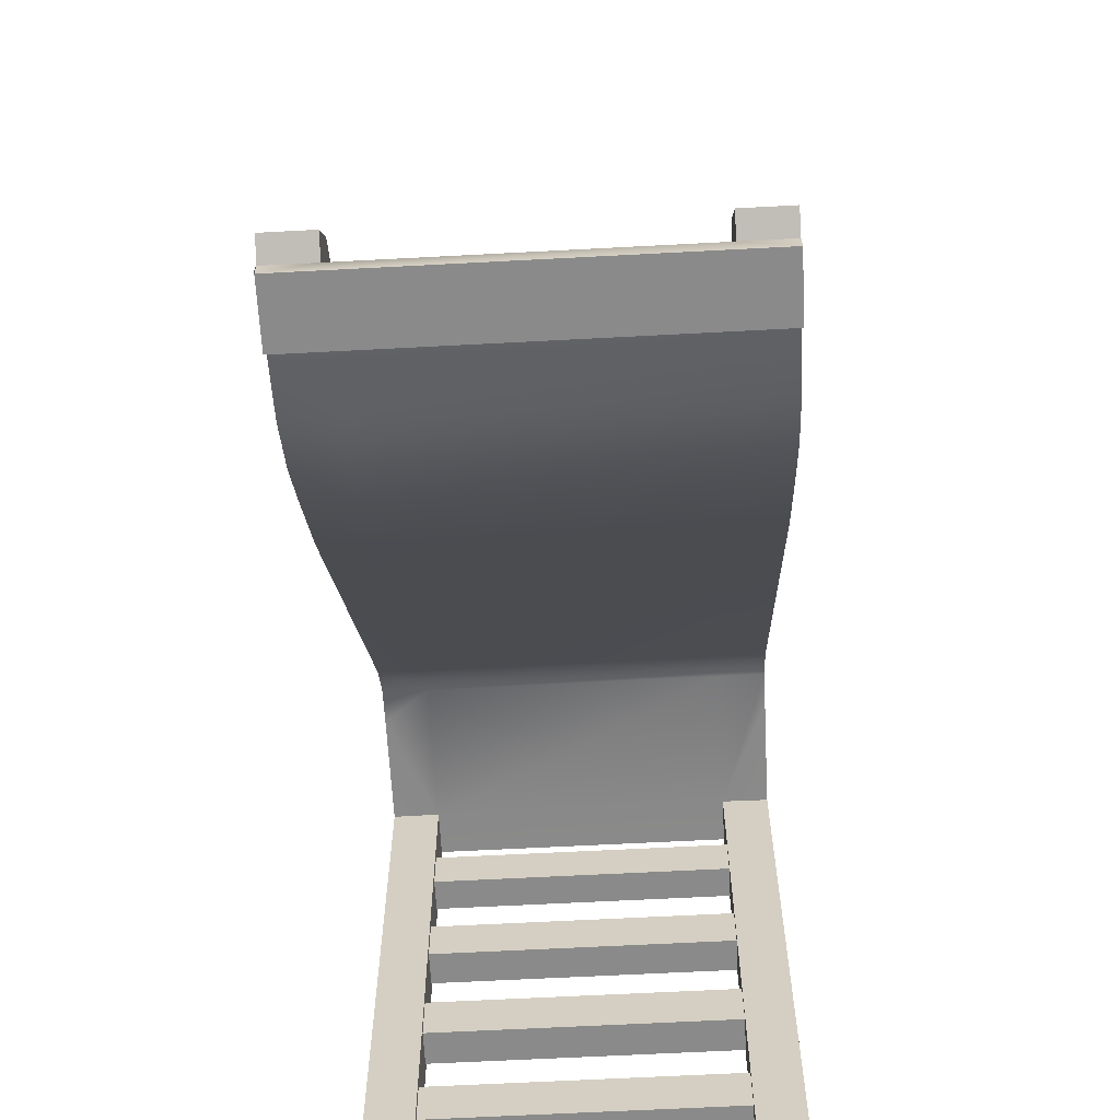
<metadata>
{"format":"obj","ext":"obj","renderer":"f3d","projection":"perspective","resolution":1024,"background":"white","views":[{"elev":-63.5,"azim":5.5,"up":"+Y"}]}
</metadata>
<code>
o pCube1_blinn2_0
v -25.81 14.94 -45.98
v -26.09 14.94 -52.51
v -25.81 27.21 -45.98
v -26.09 44.92 -52.51
v -26.05 28.38 -51.64
v -26.05 34.89 -51.64
v -25.85 28.38 -46.85
v -25.81 80.35 -45.98
v -25.85 34.89 -46.85
v -26.09 98.07 -52.51
v -26.05 87.89 -51.53
v -26.09 62.64 -52.51
v -26.05 81.67 -51.53
v -25.81 98.07 -45.98
v -25.85 87.89 -46.96
v -25.85 81.67 -46.96
v -25.84 46.02 -46.79
v -25.84 52.68 -46.79
v -26.05 46.02 -51.7
v -26.05 52.68 -51.7
v -25.85 63.8 -46.84
v -25.85 70.32 -46.84
v -26.05 63.8 -51.65
v -26.05 70.32 -51.65
v -25.13 106.2 -30
v -25.29 106.2 -34.28
v -25.13 106.2 -30.51
v 15.9 98.07 -47.75
v 15.86 87.89 -48.73
v 15.9 80.35 -47.75
v 15.86 81.67 -48.73
v 15.63 98.07 -54.28
v 15.67 87.89 -53.3
v 15.63 62.64 -54.28
v 15.67 81.67 -53.3
v 15.63 14.94 -54.28
v 15.66 28.38 -53.41
v 15.63 44.92 -54.28
v 15.66 34.89 -53.41
v 15.9 14.94 -47.75
v 15.9 27.21 -47.75
v 15.87 28.38 -48.62
v 15.87 34.89 -48.62
v 15.87 46.02 -48.56
v 15.87 52.68 -48.56
v 15.66 46.02 -53.47
v 15.66 52.68 -53.47
v 15.87 63.8 -48.61
v 15.87 70.32 -48.61
v 15.66 63.8 -53.42
v 15.66 70.32 -53.42
v -25.13 106.2 -30
v 16.58 106.2 -31.76
v -25.29 106.2 -34.28
v 16.38 106.2 -36.04
v 22.88 106.2 -36.32
v 22.11 106.2 -54.55
v 21.58 106.2 -50.25
v 21.43 106.2 -54
v 15.63 106.2 -54.28
v 16.35 106.2 -53.79
v 16.51 106.2 -50.03
v -31.8 106.2 -34
v -31.68 106.2 -47.99
v -32.57 106.2 -52.23
v -31.84 106.2 -51.74
v -26.09 106.2 -52.51
v -26.77 106.2 -51.96
v -26.61 106.2 -48.2
v 16.58 106.2 -31.76
v 16.54 106.2 -32.28
v 16.38 106.2 -36.04
v -27.76 17.11 61.17
v -27.39 17.11 69.88
v -27.48 22.06 67.81
v -27.76 25.29 61.17
v -28.15 27.27 51.9
v -28.15 19.09 51.9
v -28.47 31.73 44.41
v -28.47 23.55 44.41
v -28.79 38.76 36.92
v -28.79 30.58 36.92
v -29.2 48.59 27.1
v -29.2 40.41 27.1
v -31.18 102.6 -19.57
v -31.18 94.43 -19.57
v -31.4 106 -24.64
v -31.4 97.87 -24.64
v -31.61 106.2 -29.72
v -31.61 98.07 -29.72
v -26.09 14.94 -52.51
v -25.81 14.94 -45.98
v -32.29 14.94 -45.78
v -32.57 14.94 -52.23
v -26.09 106.2 -52.51
v -26.09 98.07 -52.51
v -32.57 98.07 -52.23
v -32.57 106.2 -52.23
v -31.68 119.8 -47.99
v -26.61 119.8 -48.2
v -26.74 118.8 -51.28
v -31.81 118.8 -51.07
v -31.36 109.1 -23.65
v -24.88 109.1 -23.93
v -25.13 109.5 -29.87
v -31.61 109.5 -29.59
v -31.09 105 -17.4
v -24.61 105 -17.67
v -29.1 50.83 29.51
v -22.62 50.83 29.23
v -28.69 41.12 39.21
v -22.21 41.12 38.93
v -28.39 34.35 46.38
v -21.91 34.35 46.1
v -28.1 30.3 53.08
v -21.62 30.3 52.81
v -27.72 28.38 62.23
v -21.23 28.38 61.96
v -20.9 24.18 69.77
v -27.38 24.18 70.05
v -20.78 18.39 72.64
v -27.26 18.39 72.92
v -21.28 14.8 60.89
v -20.91 14.8 69.6
v -27.39 14.8 69.88
v -27.76 14.8 61.17
v -21.67 19.09 51.62
v -21.28 17.11 60.89
v -27.76 17.11 61.17
v -28.15 19.09 51.9
v -21.99 23.55 44.13
v -28.47 23.55 44.41
v -22.31 30.58 36.64
v -28.79 30.58 36.92
v -22.72 40.41 26.82
v -29.2 40.41 27.1
v -24.7 94.43 -19.84
v -31.18 94.43 -19.57
v -24.92 97.87 -24.91
v -31.4 97.87 -24.64
v -32.57 98.07 -52.23
v -32.57 14.7 -52.23
v -32.29 14.7 -45.78
v -32.29 98.07 -45.78
v -26.05 70.32 -51.65
v -25.85 70.32 -46.84
v 15.87 70.32 -48.61
v 15.66 70.32 -53.42
v -25.85 63.8 -46.84
v 15.87 63.8 -48.61
v -25.85 63.8 -46.84
v -26.05 63.8 -51.65
v 15.66 63.8 -53.42
v 15.87 63.8 -48.61
v -26.05 70.32 -51.65
v 15.66 70.32 -53.42
v -26.05 87.89 -51.53
v -25.85 87.89 -46.96
v 15.86 87.89 -48.73
v 15.67 87.89 -53.3
v -25.85 81.67 -46.96
v 15.86 81.67 -48.73
v -25.85 81.67 -46.96
v -26.05 81.67 -51.53
v 15.67 81.67 -53.3
v 15.86 81.67 -48.73
v -26.05 87.89 -51.53
v 15.67 87.89 -53.3
v -26.05 52.68 -51.7
v -25.84 52.68 -46.79
v 15.87 52.68 -48.56
v 15.66 52.68 -53.47
v -25.84 46.02 -46.79
v 15.87 46.02 -48.56
v -25.84 46.02 -46.79
v -26.05 46.02 -51.7
v 15.66 46.02 -53.47
v 15.87 46.02 -48.56
v -26.05 52.68 -51.7
v 15.66 52.68 -53.47
v -26.05 34.89 -51.64
v -25.85 34.89 -46.85
v 15.87 34.89 -48.62
v 15.66 34.89 -53.41
v -25.85 28.38 -46.85
v 15.87 28.38 -48.62
v -25.85 28.38 -46.85
v -26.05 28.38 -51.64
v 15.66 28.38 -53.41
v 15.87 28.38 -48.62
v -26.05 34.89 -51.64
v 15.66 34.89 -53.41
v -30.96 118.9 -30.75
v -25.87 118.9 -30.96
v -26.01 119.8 -34.25
v -31.1 119.8 -34.03
v -31.61 106.2 -29.72
v -31.64 106.2 -30.24
v -31.68 106.2 -47.99
v -26.61 106.2 -48.2
v -26.61 110.7 -48.2
v -31.68 110.7 -47.99
v -26.61 106.2 -48.2
v -26.77 106.2 -51.96
v -26.77 110.7 -51.96
v -26.61 110.7 -48.2
v -26.77 106.2 -51.96
v -31.84 106.2 -51.74
v -31.84 110.7 -51.74
v -26.77 110.7 -51.96
v -31.84 106.2 -51.74
v -31.68 106.2 -47.99
v -31.68 110.7 -47.99
v -31.84 110.7 -51.74
v -25.13 106.2 -30.51
v -25.29 106.2 -34.28
v -25.29 110.7 -34.28
v -25.13 110.7 -30.51
v -25.29 106.2 -34.28
v -31.8 106.2 -34
v -31.8 110.7 -34
v -25.29 110.7 -34.28
v -31.8 106.2 -34
v -31.64 106.2 -30.24
v -31.64 110.7 -30.24
v -31.8 110.7 -34
v -30.94 115.3 -30.27
v -25.85 115.3 -30.48
v -25.87 118.9 -30.96
v -30.96 118.9 -30.75
v -31.1 115.3 -34.03
v -30.94 115.3 -30.27
v -30.96 118.9 -30.75
v -31.1 119.8 -34.03
v -25.85 115.3 -30.48
v -26.01 115.3 -34.25
v -26.01 119.8 -34.25
v -25.87 118.9 -30.96
v -31.64 110.7 -30.24
v -25.13 110.7 -30.51
v -31.1 115.3 -34.03
v -26.01 115.3 -34.25
v -31.84 115.3 -51.74
v -31.68 115.3 -47.99
v -31.68 119.8 -47.99
v -31.81 118.8 -51.07
v -26.77 115.3 -51.96
v -31.84 115.3 -51.74
v -26.61 115.3 -48.2
v -26.77 115.3 -51.96
v -26.74 118.8 -51.28
v -26.61 119.8 -48.2
v -26.61 115.3 -48.2
v -31.68 115.3 -47.99
v -20.91 17.11 69.6
v -27.39 17.11 69.88
v -27.39 14.8 69.88
v -20.91 14.8 69.6
v -27.38 17.17 70.1
v -27.77 17.17 60.95
v -27.77 14.75 60.95
v -27.38 14.75 70.1
v -24.92 106 -24.91
v -25.13 106.2 -30
v -25.13 109.5 -29.87
v -24.88 109.1 -23.93
v -31.36 109.1 -23.65
v -31.61 109.5 -29.59
v -24.7 102.6 -19.84
v -24.61 105 -17.67
v -31.09 105 -17.4
v -22.72 48.59 26.82
v -22.62 50.83 29.23
v -29.1 50.83 29.51
v -22.31 38.76 36.64
v -22.21 41.12 38.93
v -28.69 41.12 39.21
v -21.99 31.73 44.13
v -21.91 34.35 46.1
v -28.39 34.35 46.38
v -21.67 27.27 51.62
v -21.62 30.3 52.81
v -28.1 30.3 53.08
v -21.28 25.29 60.89
v -21.23 28.38 61.96
v -27.72 28.38 62.23
v -21 22.06 67.53
v -20.9 24.18 69.77
v -27.38 24.18 70.05
v -20.91 17.11 69.6
v -20.78 18.39 72.64
v -27.26 18.39 72.92
v -31.61 109.5 -29.59
v -25.13 109.5 -29.87
v 26.91 17.11 58.85
v 26.91 25.29 58.85
v 27.19 22.06 65.49
v 27.28 17.11 67.56
v 26.52 19.09 49.58
v 26.52 27.27 49.58
v 26.2 23.55 42.09
v 26.2 31.73 42.09
v 25.89 30.58 34.6
v 25.89 38.76 34.6
v 25.47 40.41 24.78
v 25.47 48.59 24.78
v 23.49 94.43 -21.89
v 23.49 102.6 -21.89
v 23.28 97.87 -26.96
v 23.28 106 -26.96
v 23.06 98.07 -32.04
v 23.06 106.2 -32.04
v 15.63 14.94 -54.28
v 22.11 14.94 -54.55
v 22.38 14.94 -48.09
v 15.9 14.94 -47.75
v 15.63 106.2 -54.28
v 22.11 106.2 -54.55
v 22.11 98.07 -54.55
v 15.63 98.07 -54.28
v 21.58 119.8 -50.25
v 21.45 118.8 -53.33
v 16.38 118.8 -53.11
v 16.51 119.8 -50.03
v 23.32 109.1 -25.97
v 23.07 109.5 -31.91
v 16.58 109.5 -31.64
v 16.84 109.1 -25.7
v 23.58 105 -19.72
v 17.1 105 -19.44
v 25.57 50.83 27.19
v 19.09 50.83 27.46
v 25.98 41.12 36.89
v 19.5 41.12 37.16
v 26.29 34.35 44.06
v 19.81 34.35 44.33
v 26.57 30.3 50.76
v 20.09 30.3 51.04
v 26.96 28.38 59.91
v 20.48 28.38 60.19
v 20.81 24.18 68
v 27.29 24.18 67.73
v 20.93 18.39 70.87
v 27.41 18.39 70.6
v 20.43 14.8 59.12
v 26.91 14.8 58.85
v 27.28 14.8 67.56
v 20.8 14.8 67.84
v 20.04 19.09 49.85
v 26.52 19.09 49.58
v 26.91 17.11 58.85
v 20.43 17.11 59.12
v 19.72 23.55 42.37
v 26.2 23.55 42.09
v 19.4 30.58 34.87
v 25.89 30.58 34.6
v 18.99 40.41 25.05
v 25.47 40.41 24.78
v 17.01 94.43 -21.61
v 23.49 94.43 -21.89
v 16.79 97.87 -26.68
v 23.28 97.87 -26.96
v 22.38 98.07 -48.09
v 22.38 14.94 -48.09
v 22.11 14.94 -54.55
v 22.11 98.07 -54.55
v 22.32 118.9 -33.01
v 22.18 119.8 -36.29
v 17.09 119.8 -36.07
v 17.23 118.9 -32.79
v 23.06 106.2 -32.04
v 23.04 106.2 -32.55
v 21.58 106.2 -50.25
v 21.58 110.7 -50.25
v 16.51 110.7 -50.03
v 16.51 106.2 -50.03
v 16.51 106.2 -50.03
v 16.51 110.7 -50.03
v 16.35 110.7 -53.79
v 16.35 106.2 -53.79
v 16.35 106.2 -53.79
v 16.35 110.7 -53.79
v 21.43 110.7 -54
v 21.43 106.2 -54
v 21.43 106.2 -54
v 21.43 110.7 -54
v 21.58 110.7 -50.25
v 21.58 106.2 -50.25
v 16.54 106.2 -32.28
v 16.54 110.7 -32.28
v 16.38 110.7 -36.04
v 16.38 106.2 -36.04
v 16.38 106.2 -36.04
v 16.38 110.7 -36.04
v 22.88 110.7 -36.32
v 22.88 106.2 -36.32
v 22.88 106.2 -36.32
v 22.88 110.7 -36.32
v 23.04 110.7 -32.55
v 23.04 106.2 -32.55
v 22.34 115.3 -32.52
v 22.32 118.9 -33.01
v 17.23 118.9 -32.79
v 17.25 115.3 -32.31
v 22.18 115.3 -36.29
v 22.18 119.8 -36.29
v 22.32 118.9 -33.01
v 22.34 115.3 -32.52
v 17.25 115.3 -32.31
v 17.23 118.9 -32.79
v 17.09 119.8 -36.07
v 17.09 115.3 -36.07
v 23.04 110.7 -32.55
v 16.54 110.7 -32.28
v 17.09 115.3 -36.07
v 22.18 115.3 -36.29
v 21.43 115.3 -54
v 21.45 118.8 -53.33
v 21.58 119.8 -50.25
v 21.58 115.3 -50.25
v 16.35 115.3 -53.79
v 21.43 115.3 -54
v 16.51 115.3 -50.03
v 16.51 119.8 -50.03
v 16.38 118.8 -53.11
v 16.35 115.3 -53.79
v 21.58 115.3 -50.25
v 16.51 115.3 -50.03
v 20.8 17.11 67.84
v 20.8 14.8 67.84
v 27.28 14.8 67.56
v 27.28 17.11 67.56
v 27.28 14.8 67.56
v 26.91 14.8 58.85
v -24.92 106 -24.91
v 16.79 106 -26.68
v -24.7 102.6 -19.84
v 17.01 102.6 -21.61
v -22.72 48.59 26.82
v 18.99 48.59 25.05
v -22.31 38.76 36.64
v 19.4 38.76 34.87
v -21.99 31.73 44.13
v 19.72 31.73 42.37
v -21.67 27.27 51.62
v 20.04 27.27 49.85
v -21.28 25.29 60.89
v 20.43 25.29 59.12
v -21 22.06 67.53
v 20.71 22.06 65.76
v 16.79 106 -26.68
v 16.84 109.1 -25.7
v 16.58 109.5 -31.64
v 16.58 106.2 -31.76
v 23.07 109.5 -31.91
v 23.32 109.1 -25.97
v 17.01 102.6 -21.61
v 17.1 105 -19.44
v 23.58 105 -19.72
v 18.99 48.59 25.05
v 19.09 50.83 27.46
v 25.57 50.83 27.19
v 19.4 38.76 34.87
v 19.5 41.12 37.16
v 25.98 41.12 36.89
v 19.72 31.73 42.37
v 19.81 34.35 44.33
v 26.29 34.35 44.06
v 20.04 27.27 49.85
v 20.09 30.3 51.04
v 26.57 30.3 50.76
v 20.43 25.29 59.12
v 20.48 28.38 60.19
v 26.96 28.38 59.91
v 20.71 22.06 65.76
v 20.81 24.18 68
v 27.29 24.18 67.73
v 20.8 17.11 67.84
v 20.93 18.39 70.87
v 27.41 18.39 70.6
v 23.04 110.7 -32.55
v 23.07 109.5 -31.91
v 23.07 109.5 -31.91
v 16.58 109.5 -31.64
v 16.58 109.5 -31.64
v 16.54 110.7 -32.28
v -32.57 14.94 -52.23
v -32.29 14.94 -45.78
v -32.29 14.7 -45.78
v -32.57 14.7 -52.23
v -27.39 17.11 69.88
v -27.76 17.11 61.17
v -27.77 17.17 60.95
v -27.38 17.17 70.1
v -27.76 14.8 61.17
v -27.77 14.75 60.95
v -27.39 14.8 69.88
v -27.38 14.75 70.1
v -32.57 106.2 -52.23
v -31.61 98.07 -29.72
v -25.81 98.07 -45.98
v -32.29 98.07 -45.78
v -32.29 98.07 -45.78
v -25.81 80.35 -45.98
v -25.81 98.07 -45.98
v -25.81 27.21 -45.98
v -26.09 44.92 -52.51
v -26.09 62.64 -52.51
v 22.11 106.2 -54.55
v 15.9 98.07 -47.75
v 23.06 98.07 -32.04
v 22.38 98.07 -48.09
v 15.9 98.07 -47.75
v 22.38 98.07 -48.09
v -26.09 98.07 -52.51
v 15.63 98.07 -54.28
v 23.04 106.2 -32.55
v 23.04 106.2 -32.55
v 23.04 106.2 -32.55
v 22.88 106.2 -36.32
v 26.91 14.8 58.85
v 22.38 14.94 -48.09
v 22.11 14.94 -54.55
v 27.28 17.11 67.56
v 26.91 17.11 58.85
v 27.41 18.39 70.6
v 23.06 106.2 -32.04
v 23.06 106.2 -32.04
v 23.06 106.2 -32.04
v 22.11 106.2 -54.55
v 22.18 115.3 -36.29
v 21.58 115.3 -50.25
v 21.45 118.8 -53.33
v 16.51 115.3 -50.03
v 16.38 118.8 -53.11
v 17.09 115.3 -36.07
v 15.66 28.38 -53.41
v 15.87 34.89 -48.62
v 15.66 46.02 -53.47
v 15.87 52.68 -48.56
v 15.66 63.8 -53.42
v 15.87 70.32 -48.61
v 15.67 81.67 -53.3
v 15.86 87.89 -48.73
v 20.43 14.8 59.12
v 15.9 14.94 -47.75
v 15.63 14.94 -54.28
v 20.8 17.11 67.84
v 20.43 17.11 59.12
v 20.93 18.39 70.87
v 16.58 106.2 -31.76
v 16.58 106.2 -31.76
v 16.54 106.2 -32.28
v 16.54 106.2 -32.28
v -25.13 106.2 -30.51
v -21.28 14.8 60.89
v -25.81 14.94 -45.98
v -26.09 14.94 -52.51
v -20.91 17.11 69.6
v -21.28 17.11 60.89
v -20.78 18.39 72.64
v -25.13 106.2 -30
v -26.05 28.38 -51.64
v -25.85 34.89 -46.85
v -26.05 46.02 -51.7
v -25.84 52.68 -46.79
v -26.05 63.8 -51.65
v -25.85 70.32 -46.84
v -26.05 81.67 -51.53
v -25.85 87.89 -46.96
v -26.01 115.3 -34.25
v -26.61 115.3 -48.2
v -26.74 118.8 -51.28
v -31.68 115.3 -47.99
v -31.81 118.8 -51.07
v -31.1 115.3 -34.03
v -27.76 14.8 61.17
v -32.29 14.94 -45.78
v -32.57 14.94 -52.23
v -27.39 17.11 69.88
v -27.76 17.11 61.17
v -27.26 18.39 72.92
v -31.61 106.2 -29.72
v -31.61 106.2 -29.72
v -32.57 106.2 -52.23
v -31.64 106.2 -30.24
v -31.64 106.2 -30.24
v -31.8 106.2 -34
f 1 2 3
f 2 4 5
f 5 4 6
f 2 5 3
f 5 7 3
f 3 7 8
f 7 9 8
f 10 11 12
f 11 13 12
f 10 14 11
f 11 14 15
f 14 8 15
f 15 8 16
f 9 17 8
f 17 18 8
f 17 9 19
f 9 6 19
f 6 4 19
f 4 12 19
f 19 12 20
f 18 21 8
f 21 22 8
f 18 20 21
f 20 12 21
f 21 12 23
f 8 24 16
f 16 24 13
f 13 24 12
f 24 23 12
f 25 26 27
f 29 31 30
f 28 32 29
f 29 32 33
f 32 34 33
f 33 34 35
f 36 37 38
f 37 39 38
f 36 40 37
f 40 41 37
f 37 41 42
f 41 30 42
f 42 30 43
f 43 30 44
f 44 30 45
f 44 46 43
f 43 46 39
f 39 46 38
f 38 46 34
f 46 47 34
f 45 30 48
f 45 48 47
f 47 48 34
f 48 50 34
f 49 30 51
f 30 31 51
f 31 35 51
f 35 34 51
f 34 50 51
f 56 57 58
f 58 57 59
f 57 60 59
f 59 60 61
f 56 58 55
f 58 62 55
f 63 64 65
f 64 66 65
f 65 66 67
f 66 68 67
f 63 54 64
f 64 54 69
f 55 62 54
f 54 62 69
f 62 61 69
f 61 60 69
f 60 67 69
f 67 68 69
f 70 71 72
f 73 74 75
f 73 75 76
f 73 76 77
f 73 77 78
f 78 77 79
f 78 79 80
f 80 79 81
f 80 81 82
f 82 81 83
f 82 83 84
f 84 83 85
f 84 85 86
f 86 85 87
f 88 87 89
f 88 89 90
f 91 93 94
f 95 96 97
f 95 97 98
f 123 124 125
f 123 125 126
f 141 142 143
f 141 143 144
f 145 146 147
f 145 147 148
f 568 149 150
f 568 150 542
f 151 152 153
f 151 153 154
f 567 155 156
f 567 156 541
f 157 158 159
f 157 159 160
f 570 161 162
f 570 162 544
f 163 164 165
f 163 165 166
f 569 167 168
f 569 168 543
f 169 170 171
f 169 171 172
f 566 173 174
f 566 174 540
f 175 176 177
f 175 177 178
f 565 179 180
f 565 180 539
f 181 182 183
f 181 183 184
f 564 185 186
f 564 186 538
f 187 188 189
f 187 189 190
f 563 191 192
f 563 192 537
f 197 562 555
f 197 555 198
f 199 200 201
f 199 201 202
f 203 204 205
f 203 205 206
f 207 208 209
f 207 209 210
f 211 212 213
f 211 213 214
f 219 220 221
f 219 221 222
f 222 221 241
f 222 241 242
f 243 244 245
f 249 250 251
f 249 251 252
f 206 205 250
f 571 576 574
f 571 574 572
f 259 260 261
f 259 261 262
f 581 560 556
f 581 556 577
f 89 87 267
f 89 267 268
f 269 263 266
f 269 266 270
f 87 85 271
f 87 271 267
f 272 269 270
f 272 270 273
f 85 83 274
f 85 274 271
f 275 272 273
f 275 273 276
f 83 81 277
f 83 277 274
f 278 275 276
f 278 276 279
f 81 79 280
f 81 280 277
f 281 278 279
f 281 279 282
f 79 77 283
f 79 283 280
f 284 281 282
f 284 282 285
f 77 76 286
f 77 286 283
f 287 284 285
f 287 285 288
f 76 75 289
f 76 289 286
f 290 287 288
f 290 288 291
f 75 74 292
f 75 292 289
f 580 559 561
f 580 561 582
f 25 584 586
f 25 586 27
f 295 296 297
f 295 297 298
f 295 299 300
f 295 300 296
f 299 301 302
f 299 302 300
f 301 303 304
f 301 304 302
f 303 305 306
f 303 306 304
f 305 307 308
f 305 308 306
f 307 310 308
f 309 311 312
f 309 312 310
f 313 314 315
f 317 318 319
f 317 319 320
f 345 346 347
f 345 347 348
f 363 364 365
f 363 365 366
f 527 372 553
f 527 553 551
f 373 374 375
f 373 375 376
f 377 378 379
f 377 379 380
f 381 382 383
f 381 383 384
f 385 386 387
f 385 387 388
f 393 394 395
f 393 395 396
f 394 415 416
f 394 416 395
f 423 424 425
f 423 425 426
f 378 426 379
f 298 433 434
f 298 434 295
f 525 521 545
f 525 545 549
f 123 345 348
f 123 348 124
f 560 549 545
f 560 545 556
f 95 317 320
f 95 320 96
f 312 455 456
f 312 456 310
f 457 458 452
f 457 452 451
f 310 456 459
f 310 459 308
f 460 461 458
f 460 458 457
f 308 459 462
f 308 462 306
f 463 464 461
f 463 461 460
f 306 462 465
f 306 465 304
f 466 467 464
f 466 464 463
f 304 465 468
f 304 468 302
f 469 470 467
f 469 467 466
f 302 468 471
f 302 471 300
f 472 473 470
f 472 470 469
f 300 471 474
f 300 474 296
f 475 476 473
f 475 473 472
f 296 474 477
f 296 477 297
f 478 479 476
f 478 476 475
f 297 477 480
f 297 480 298
f 524 526 550
f 524 550 548
f 70 71 518
f 70 518 529
f 487 488 489
f 487 489 490
f 491 492 493
f 491 493 494
f 492 495 496
f 492 496 493
f 495 497 498
f 495 498 496
f 497 491 494
f 497 494 498
f 234 245 244
f 536 534 532
f 536 532 531
f 89 144 90
f 144 89 141
f 585 583 587
f 585 587 588
f 503 504 505
f 504 503 506
f 506 503 557
f 579 507 558
f 507 579 508
f 508 579 96
f 96 579 97
f 509 363 366
f 363 509 311
f 311 509 312
f 528 530 520
f 528 520 519
f 547 319 523
f 319 547 320
f 22 24 8
f 28 29 30
f 48 30 49
f 52 53 54
f 53 55 54
f 86 87 88
f 91 92 93
f 99 100 101
f 99 101 102
f 103 104 105
f 103 105 106
f 107 108 104
f 107 104 103
f 109 110 108
f 109 108 107
f 111 112 110
f 111 110 109
f 113 114 112
f 113 112 111
f 115 116 114
f 115 114 113
f 117 118 116
f 117 116 115
f 119 118 117
f 119 117 120
f 121 119 120
f 121 120 122
f 127 128 129
f 127 129 130
f 131 127 130
f 131 130 132
f 133 131 132
f 133 132 134
f 135 133 134
f 135 134 136
f 137 135 136
f 137 136 138
f 139 137 138
f 139 138 140
f 193 194 195
f 193 195 196
f 215 216 217
f 215 217 218
f 223 224 225
f 223 225 226
f 227 228 229
f 227 229 230
f 231 232 233
f 231 233 234
f 235 236 237
f 235 237 238
f 239 240 228
f 239 228 227
f 226 225 232
f 226 232 231
f 218 217 236
f 218 236 235
f 243 245 246
f 247 248 575
f 247 575 573
f 202 201 253
f 202 253 254
f 214 213 244
f 214 244 243
f 210 209 248
f 210 248 247
f 206 250 249
f 237 236 249
f 237 249 252
f 255 256 257
f 255 257 258
f 263 264 265
f 263 265 266
f 89 268 225
f 89 225 224
f 293 294 240
f 293 240 239
f 265 264 215
f 265 215 218
f 307 309 310
f 313 315 316
f 321 322 323
f 321 323 324
f 325 326 327
f 325 327 328
f 329 325 328
f 329 328 330
f 331 329 330
f 331 330 332
f 333 331 332
f 333 332 334
f 335 333 334
f 335 334 336
f 337 335 336
f 337 336 338
f 339 337 338
f 339 338 340
f 341 342 339
f 341 339 340
f 343 344 342
f 343 342 341
f 349 350 351
f 349 351 352
f 353 354 350
f 353 350 349
f 355 356 354
f 355 354 353
f 357 358 356
f 357 356 355
f 359 360 358
f 359 358 357
f 361 362 360
f 361 360 359
f 367 368 369
f 367 369 370
f 389 390 391
f 389 391 392
f 397 398 399
f 397 399 400
f 401 402 403
f 401 403 404
f 405 406 407
f 405 407 408
f 409 410 411
f 409 411 412
f 413 401 404
f 413 404 414
f 398 405 408
f 398 408 399
f 390 409 412
f 390 412 391
f 417 418 419
f 417 419 420
f 421 535 533
f 421 533 422
f 374 427 428
f 374 428 375
f 386 417 420
f 386 420 387
f 382 421 422
f 382 422 383
f 378 423 426
f 406 405 420
f 406 420 419
f 369 368 321
f 369 321 324
f 429 430 431
f 429 431 432
f 435 436 53
f 435 53 52
f 437 438 436
f 437 436 435
f 439 440 438
f 439 438 437
f 441 442 440
f 441 440 439
f 443 444 442
f 443 442 441
f 445 446 444
f 445 444 443
f 447 448 446
f 447 446 445
f 449 450 448
f 449 448 447
f 255 429 450
f 255 450 449
f 258 430 429
f 258 429 255
f 127 349 352
f 127 352 128
f 131 353 349
f 131 349 127
f 133 355 353
f 133 353 131
f 135 357 355
f 135 355 133
f 137 359 357
f 137 357 135
f 139 361 359
f 139 359 137
f 451 452 453
f 451 453 454
f 371 517 481
f 371 481 482
f 483 413 414
f 483 414 484
f 485 486 554
f 485 554 552
f 195 100 99
f 195 99 196
f 234 244 231
f 411 424 423
f 411 423 412
f 141 89 499
f 500 139 140
f 139 500 501
f 501 500 502
f 557 503 578
f 510 362 361
f 362 510 511
f 511 510 512
f 513 522 514
f 522 513 546
f 501 361 139
f 361 501 510
f 510 501 515
f 510 515 516

</code>
